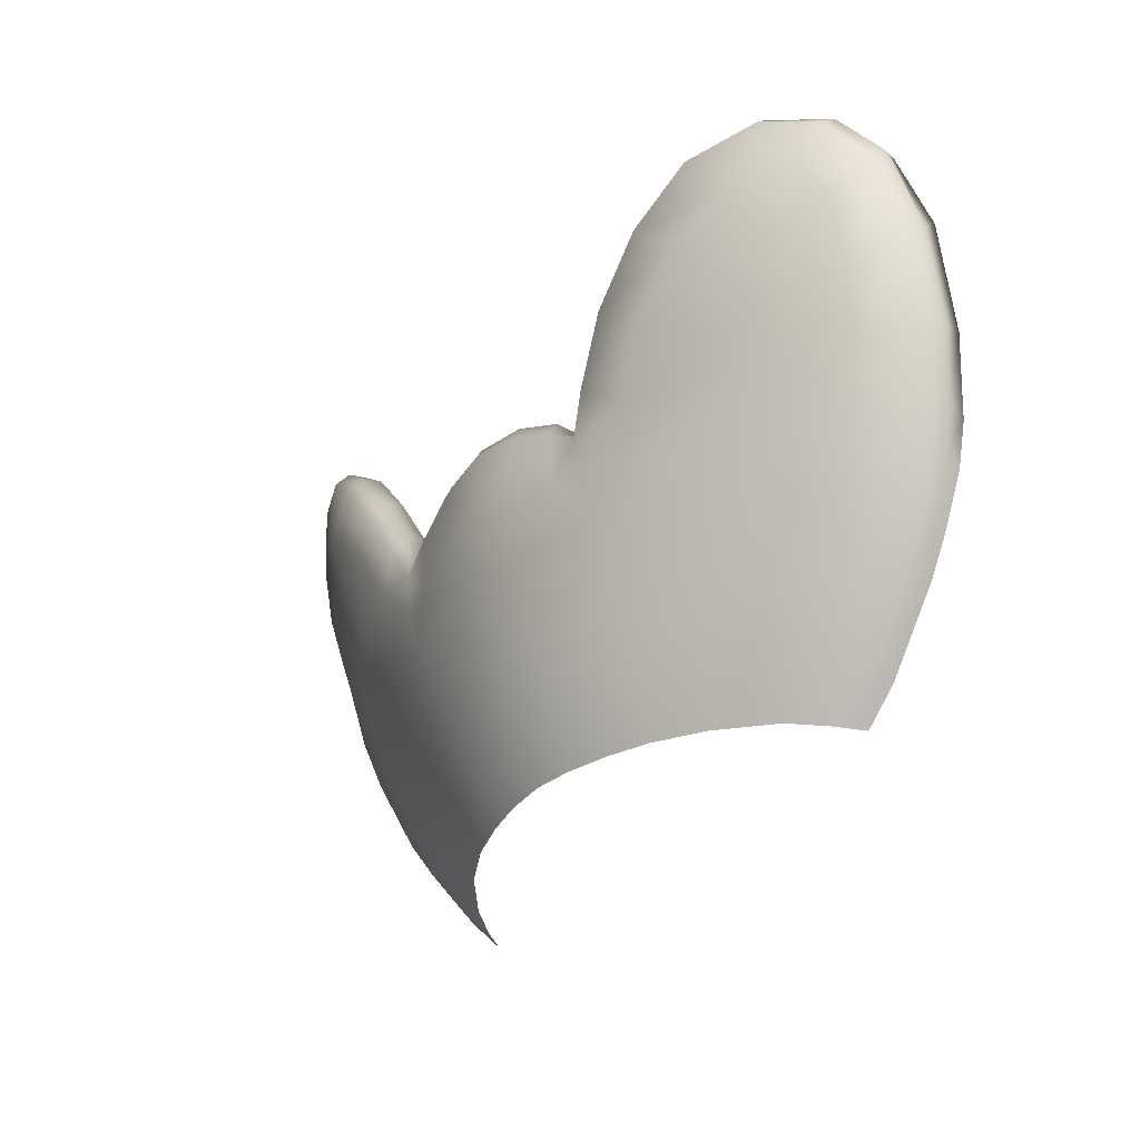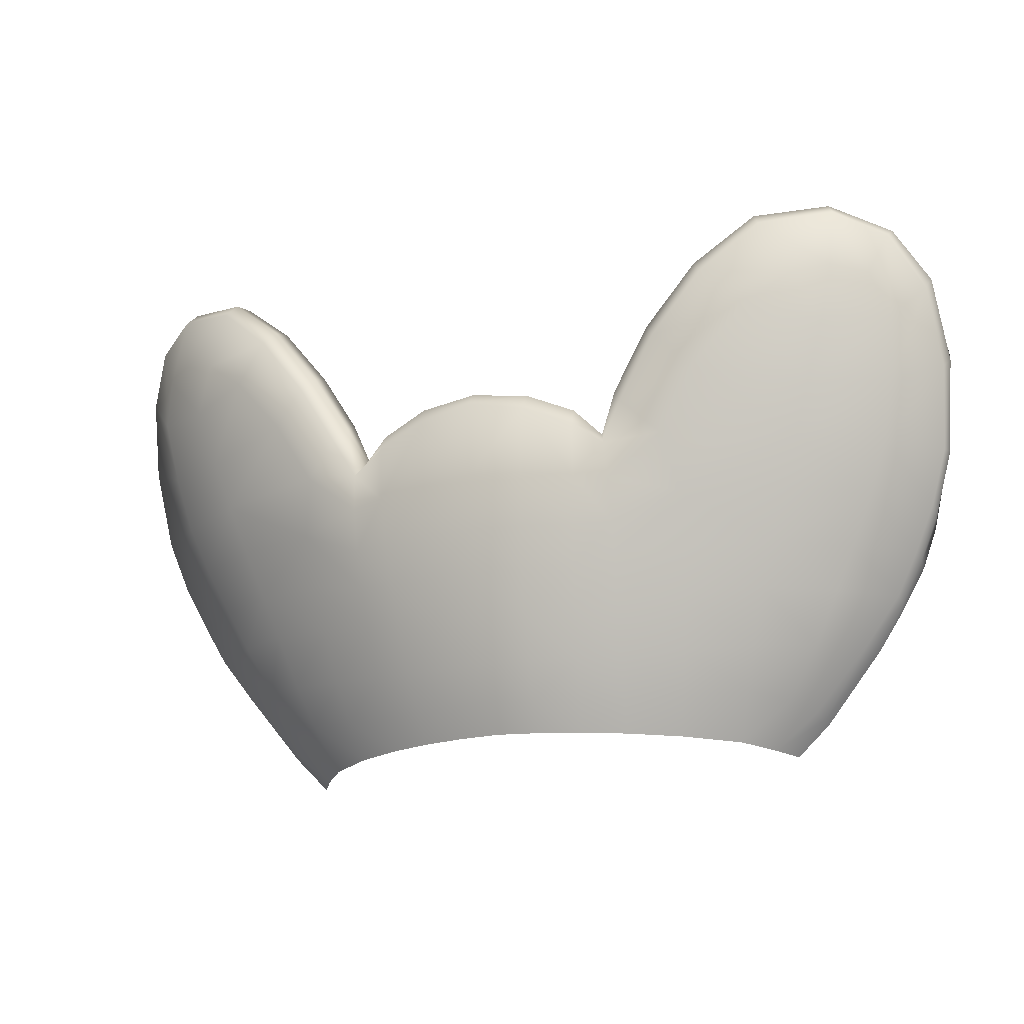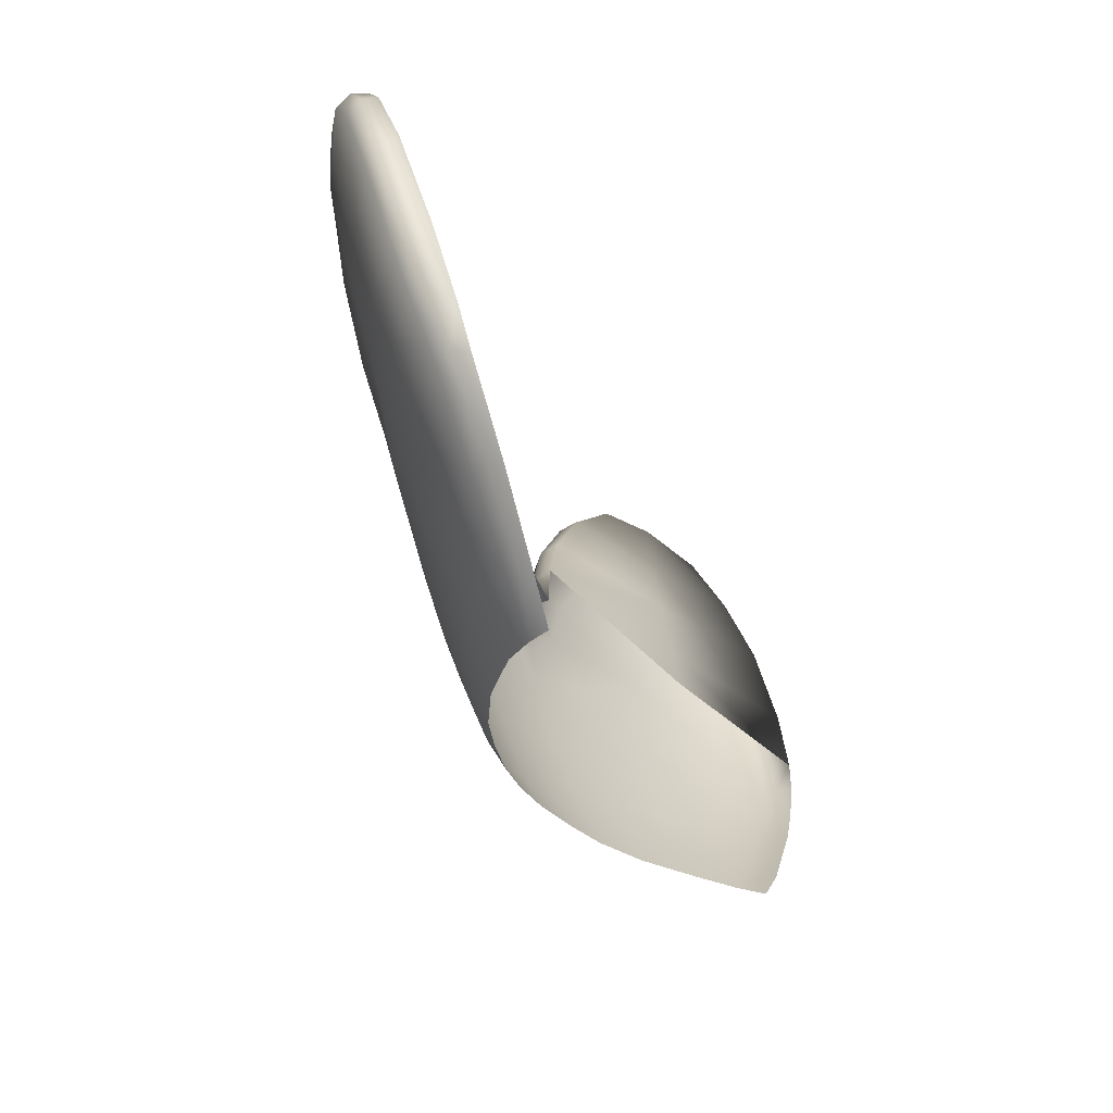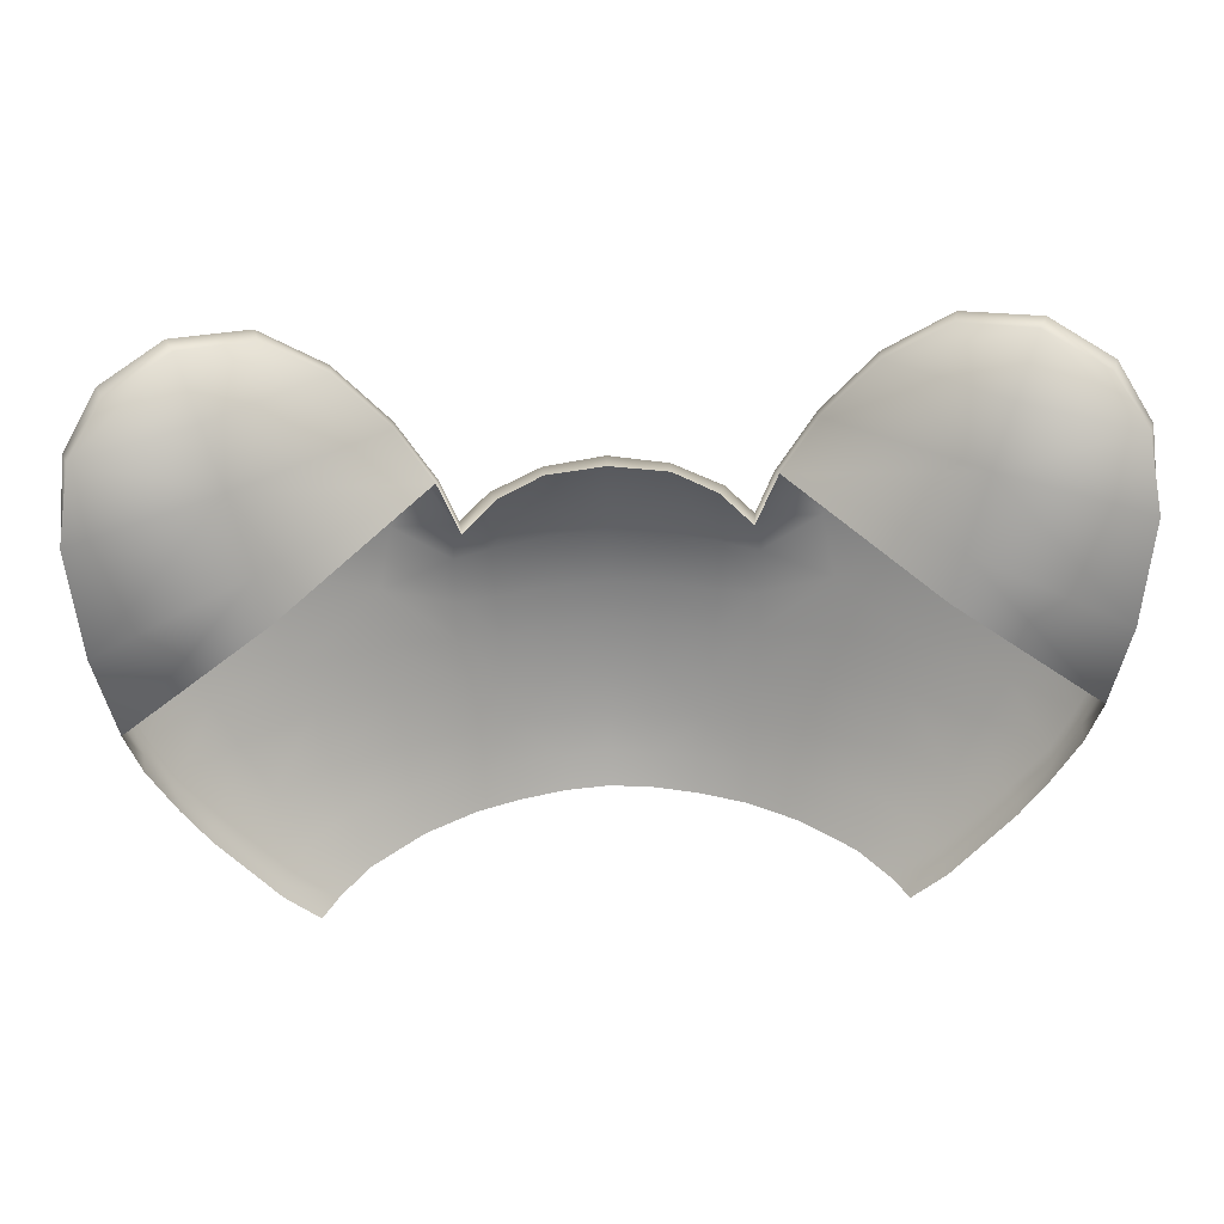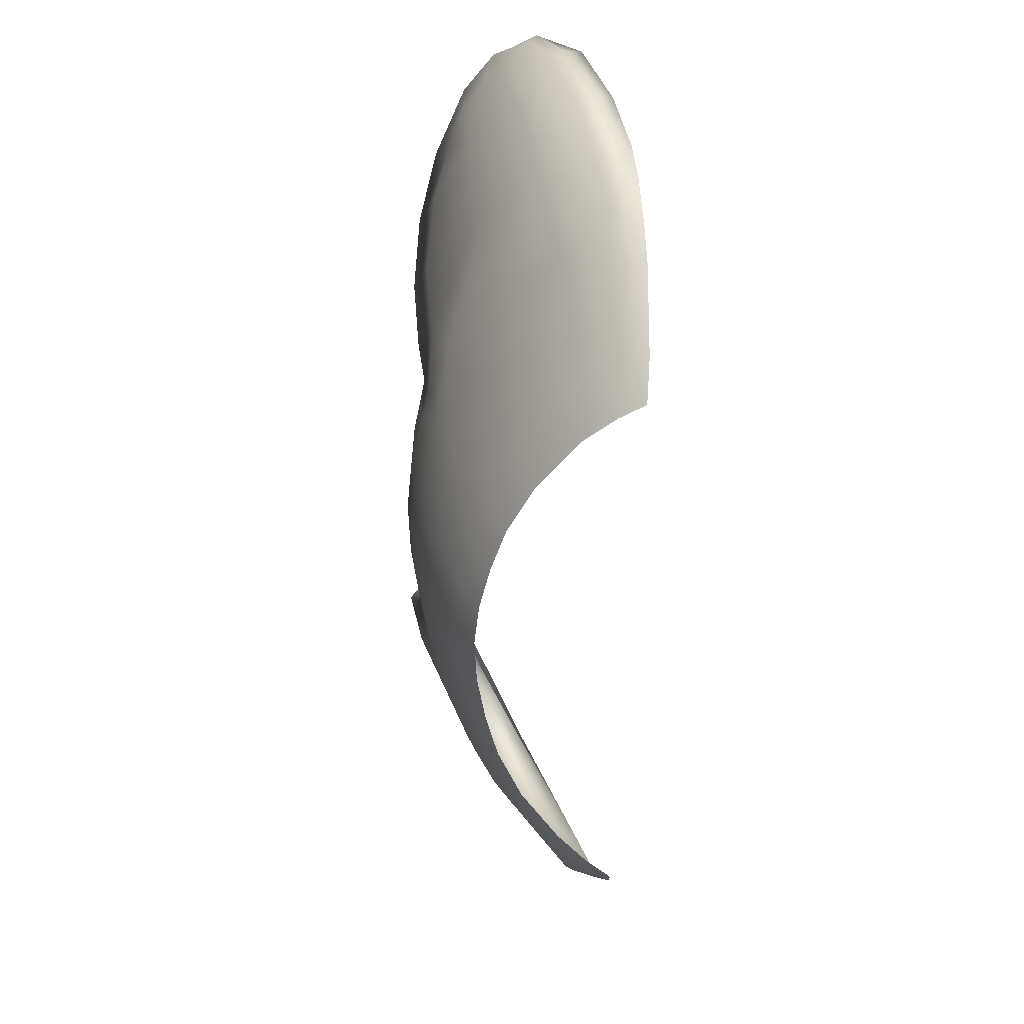
<metadata>
{"format":"obj","ext":"obj","renderer":"f3d","projection":"perspective","resolution":1024,"background":"white","views":[{"elev":-33.4,"azim":54.3,"up":"+Y"},{"elev":-17.0,"azim":22.9,"up":"+Y"},{"elev":-33.4,"azim":113.1,"up":"+Y"},{"elev":39.2,"azim":177.2,"up":"+Y"},{"elev":-59.0,"azim":88.0,"up":"+Y"}]}
</metadata>
<code>
g pm0400_01_FaceSkin
v 2.859e-15 0.3078 0.5369
v 0.01687 0.2952 0.5282
v 2.859e-15 0.2955 0.5296
v 0.01758 0.3071 0.535
v 0.03432 0.2948 0.5244
v 0.03589 0.3072 0.531
v 2.859e-15 0.3223 0.5426
v 0.03747 0.3224 0.5368
v 0.01835 0.3218 0.5408
v 2.859e-15 0.3404 0.5488
v 0.01868 0.3403 0.5471
v 0.03932 0.3414 0.5433
v 2.859e-15 0.3578 0.5529
v 0.04028 0.3574 0.5477
v 0.01938 0.3575 0.5513
v 2.859e-15 0.3748 0.5567
v 0.02051 0.3742 0.5552
v 0.04156 0.3734 0.551
v 0.02122 0.3957 0.5581
v 2.859e-15 0.3969 0.5596
v 0.04274 0.3934 0.554
v 0.05668 0.374 0.5478
v 0.02272 0.423 0.558
v 2.859e-15 0.4275 0.5594
v 0.02304 0.4293 0.5551
v 2.859e-15 0.4321 0.5568
v 2.859e-15 0.4316 0.5511
v 0.02273 0.4299 0.5489
v 0.04271 0.415 0.5551
v 0.04241 0.4214 0.5513
v 0.04011 0.4223 0.5452
v 0.05271 0.4105 0.5413
v 0.05654 0.3914 0.5513
v 0.08339 0.3846 0.5429
v 0.05549 0.4054 0.5535
v 0.05356 0.4104 0.5489
v 0.06012 0.427 0.5515
v 0.06108 0.4311 0.5442
v 0.07865 0.4076 0.5507
v 0.1288 0.4061 0.5315
v 0.0642 0.4205 0.5567
v 0.075 0.451 0.5546
v 0.07469 0.4535 0.5466
v 0.09332 0.4321 0.5539
v 0.07939 0.4456 0.5597
v 0.09549 0.4757 0.5539
v 0.09457 0.4774 0.5458
v 0.09943 0.4702 0.5586
v 0.1144 0.4553 0.5522
v 0.1194 0.4948 0.5479
v 0.1175 0.4952 0.5401
v 0.1224 0.4894 0.5525
v 0.1475 0.499 0.5365
v 0.1442 0.4986 0.5298
v 0.1354 0.4261 0.535
v 0.133 0.4683 0.5467
v 0.1501 0.4939 0.541
v 0.1699 0.49 0.5227
v 0.1671 0.4898 0.5161
v 0.1429 0.4503 0.5383
v 0.148 0.4716 0.5412
v 0.1689 0.4857 0.5288
v 0.1614 0.4693 0.533
v 0.1679 0.4518 0.5252
v 0.1822 0.4712 0.5115
v 0.1799 0.4721 0.5053
v 0.1806 0.4659 0.5166
v 0.1653 0.4279 0.5184
v 0.1857 0.4399 0.5004
v 0.1844 0.4451 0.4938
v 0.1839 0.4357 0.506
v 0.1815 0.4047 0.4906
v 0.1792 0.4062 0.4826
v 0.1599 0.4046 0.5134
v 0.1805 0.4036 0.4974
v 0.1735 0.38 0.4851
v 0.171 0.3769 0.4765
v 0.1736 0.3828 0.4926
v 0.1655 0.3626 0.4819
v 0.1649 0.3615 0.4744
v 0.1542 0.3437 0.4725
v 0.1525 0.3849 0.5088
v 0.1564 0.3462 0.4791
v 0.1443 0.3293 0.4714
v 0.1649 0.3644 0.4885
v 0.122 0.3859 0.5275
v 0.1151 0.3659 0.5231
v 0.1432 0.3654 0.5044
v 0.135 0.3487 0.5009
v 0.1562 0.3482 0.4856
v 0.1423 0.33 0.4835
v 0.1245 0.3286 0.4959
v 0.1451 0.3308 0.4772
v 0.1215 0.3021 0.4757
v 0.1217 0.3007 0.4708
v 0.1088 0.2883 0.4715
v 0.1021 0.2898 0.4813
v 0.1192 0.3038 0.4811
v 0.1116 0.3077 0.4917
v 0.04028 0.3574 0.5477
v 0.04156 0.3734 0.551
v 0.05668 0.374 0.5478
v 0.05619 0.3589 0.5439
v 0.08339 0.3846 0.5429
v 0.03932 0.3414 0.5433
v 0.08269 0.3637 0.5356
v 0.1151 0.3659 0.5231
v 0.05521 0.3429 0.5392
v 0.0807 0.3455 0.5299
v 0.05381 0.3232 0.5318
v 0.03747 0.3224 0.5368
v 0.109 0.3483 0.5192
v 0.135 0.3487 0.5009
v 0.1245 0.3286 0.4959
v 0.07755 0.3247 0.5227
v 0.1028 0.3267 0.512
v 0.09795 0.3105 0.5045
v 0.1116 0.3077 0.4917
v 0.05259 0.3073 0.5253
v 0.03589 0.3072 0.531
v 0.03432 0.2948 0.5244
v 0.05154 0.2941 0.519
v 0.07443 0.3081 0.5165
v 0.07113 0.2932 0.509
v 0.09123 0.292 0.4934
v 0.1021 0.2898 0.4813
v 0.1442 0.4986 0.5298
v 0.1175 0.4952 0.5401
v 0.09457 0.4774 0.5458
v 0.138 0.4721 0.5255
v 0.1315 0.4471 0.5199
v 0.07469 0.4535 0.5466
v 0.06108 0.4311 0.5442
v 0.1799 0.4721 0.5053
v 0.1671 0.4898 0.5161
v 0.1844 0.4451 0.4938
v 0.1792 0.4062 0.4826
v 0.1237 0.4172 0.5127
v 0.119 0.3985 0.5084
v 0.171 0.3769 0.4765
v 2.859e-15 0.3078 0.5369
v 2.859e-15 0.2955 0.5296
v -0.01687 0.2952 0.5282
v -0.01758 0.3071 0.535
v -0.03432 0.2948 0.5244
v -0.03589 0.3072 0.531
v 2.859e-15 0.3223 0.5426
v -0.03747 0.3224 0.5368
v -0.01835 0.3218 0.5408
v 2.859e-15 0.3404 0.5488
v -0.01868 0.3403 0.5471
v -0.03932 0.3414 0.5433
v 2.859e-15 0.3578 0.5529
v -0.04028 0.3574 0.5477
v -0.01938 0.3575 0.5513
v 2.859e-15 0.3748 0.5567
v -0.02051 0.3742 0.5552
v -0.04156 0.3734 0.551
v -0.02122 0.3957 0.5581
v 2.859e-15 0.3969 0.5596
v -0.04274 0.3934 0.554
v -0.05668 0.374 0.5478
v -0.02272 0.423 0.558
v 2.859e-15 0.4275 0.5594
v -0.02304 0.4293 0.5551
v 2.859e-15 0.4321 0.5568
v 2.859e-15 0.4316 0.5511
v -0.02273 0.4299 0.5489
v -0.04271 0.415 0.5551
v -0.04241 0.4214 0.5513
v -0.04011 0.4223 0.5452
v -0.05271 0.4105 0.5413
v -0.05654 0.3914 0.5513
v -0.08339 0.3846 0.5429
v -0.05549 0.4054 0.5535
v -0.05356 0.4104 0.5489
v -0.06012 0.427 0.5515
v -0.06108 0.4311 0.5442
v -0.07865 0.4076 0.5507
v -0.1288 0.4061 0.5315
v -0.0642 0.4205 0.5567
v -0.075 0.451 0.5546
v -0.07469 0.4535 0.5466
v -0.09332 0.4321 0.5539
v -0.07939 0.4456 0.5597
v -0.09549 0.4757 0.5539
v -0.09457 0.4774 0.5458
v -0.09943 0.4702 0.5586
v -0.1144 0.4553 0.5522
v -0.1194 0.4948 0.5479
v -0.1175 0.4952 0.5401
v -0.1224 0.4894 0.5525
v -0.1475 0.499 0.5365
v -0.1442 0.4986 0.5298
v -0.1354 0.4261 0.535
v -0.133 0.4683 0.5467
v -0.1501 0.4939 0.541
v -0.1699 0.49 0.5227
v -0.1671 0.4898 0.5161
v -0.1429 0.4503 0.5383
v -0.148 0.4716 0.5412
v -0.1689 0.4857 0.5288
v -0.1614 0.4693 0.533
v -0.1679 0.4518 0.5252
v -0.1822 0.4712 0.5115
v -0.1799 0.4721 0.5053
v -0.1806 0.4659 0.5166
v -0.1653 0.4279 0.5184
v -0.1857 0.4399 0.5004
v -0.1844 0.4451 0.4938
v -0.1839 0.4357 0.506
v -0.1815 0.4047 0.4906
v -0.1792 0.4062 0.4826
v -0.1599 0.4046 0.5134
v -0.1805 0.4036 0.4974
v -0.1735 0.38 0.4851
v -0.171 0.3769 0.4765
v -0.1736 0.3828 0.4926
v -0.1655 0.3626 0.4819
v -0.1649 0.3615 0.4744
v -0.1542 0.3437 0.4725
v -0.1525 0.3849 0.5088
v -0.1564 0.3462 0.4791
v -0.1443 0.3293 0.4714
v -0.1649 0.3644 0.4885
v -0.122 0.3859 0.5275
v -0.1151 0.3659 0.5231
v -0.1432 0.3654 0.5044
v -0.135 0.3487 0.5009
v -0.1562 0.3482 0.4856
v -0.1423 0.33 0.4835
v -0.1245 0.3286 0.4959
v -0.1451 0.3308 0.4772
v -0.1215 0.3021 0.4757
v -0.1217 0.3007 0.4708
v -0.1088 0.2883 0.4715
v -0.1021 0.2898 0.4813
v -0.1192 0.3038 0.4811
v -0.1116 0.3077 0.4917
v -0.04028 0.3574 0.5477
v -0.05668 0.374 0.5478
v -0.04156 0.3734 0.551
v -0.05619 0.3589 0.5439
v -0.08339 0.3846 0.5429
v -0.03932 0.3414 0.5433
v -0.08269 0.3637 0.5356
v -0.1151 0.3659 0.5231
v -0.05521 0.3429 0.5392
v -0.0807 0.3455 0.5299
v -0.05381 0.3232 0.5318
v -0.03747 0.3224 0.5368
v -0.109 0.3483 0.5192
v -0.135 0.3487 0.5009
v -0.1245 0.3286 0.4959
v -0.07755 0.3247 0.5227
v -0.1028 0.3267 0.512
v -0.09795 0.3105 0.5045
v -0.1116 0.3077 0.4917
v -0.05259 0.3073 0.5253
v -0.03589 0.3072 0.531
v -0.03432 0.2948 0.5244
v -0.05154 0.2941 0.519
v -0.07443 0.3081 0.5165
v -0.07113 0.2932 0.509
v -0.09123 0.292 0.4934
v -0.1021 0.2898 0.4813
v -0.1442 0.4986 0.5298
v -0.09457 0.4774 0.5458
v -0.1175 0.4952 0.5401
v -0.138 0.4721 0.5255
v -0.1315 0.4471 0.5199
v -0.07469 0.4535 0.5466
v -0.06108 0.4311 0.5442
v -0.1799 0.4721 0.5053
v -0.1671 0.4898 0.5161
v -0.1844 0.4451 0.4938
v -0.1792 0.4062 0.4826
v -0.1237 0.4172 0.5127
v -0.119 0.3985 0.5084
v -0.171 0.3769 0.4765
g pm0400_01_FaceSkin_0
f 3 2 1
f 2 4 1
f 2 5 4
f 5 6 4
f 1 4 7
f 4 6 8
f 4 9 7
f 9 4 8
f 7 9 10
f 9 8 11
f 9 11 10
f 8 12 11
f 10 11 13
f 11 12 14
f 11 15 13
f 15 11 14
f 13 15 16
f 15 14 17
f 15 17 16
f 14 18 17
f 16 17 19
f 19 17 18
f 20 16 19
f 21 19 18
f 21 18 22
f 19 23 20
f 23 19 21
f 23 24 20
f 24 23 25
f 26 24 25
f 26 25 27
f 25 28 27
f 25 23 29
f 29 23 21
f 28 25 30
f 30 25 29
f 31 28 30
f 31 30 32
f 33 21 22
f 33 22 34
f 29 21 35
f 21 33 35
f 30 29 36
f 30 36 32
f 29 35 36
f 36 37 32
f 36 35 37
f 37 38 32
f 35 33 39
f 39 33 34
f 40 39 34
f 41 35 39
f 35 41 37
f 38 37 42
f 43 38 42
f 39 44 41
f 44 39 40
f 37 41 45
f 42 37 45
f 44 45 41
f 43 42 46
f 47 43 46
f 42 45 48
f 46 42 48
f 44 49 45
f 49 48 45
f 47 46 50
f 51 47 50
f 46 48 52
f 50 46 52
f 51 50 53
f 54 51 53
f 49 44 55
f 55 44 40
f 48 49 56
f 52 48 56
f 50 52 57
f 53 50 57
f 54 53 58
f 59 54 58
f 56 49 60
f 60 49 55
f 52 56 61
f 57 52 61
f 61 56 60
f 53 57 62
f 58 53 62
f 61 63 57
f 63 61 60
f 63 62 57
f 64 63 60
f 64 60 55
f 63 64 62
f 59 58 65
f 66 59 65
f 58 62 67
f 64 67 62
f 65 58 67
f 68 64 55
f 64 68 67
f 68 55 40
f 66 65 69
f 70 66 69
f 65 67 71
f 68 71 67
f 69 65 71
f 70 69 72
f 73 70 72
f 68 74 71
f 74 68 40
f 69 71 75
f 72 69 75
f 74 75 71
f 73 72 76
f 77 73 76
f 72 75 78
f 75 74 78
f 76 72 78
f 77 76 79
f 76 78 79
f 80 77 79
f 80 79 81
f 74 40 82
f 74 82 78
f 79 83 81
f 84 81 83
f 78 85 79
f 78 82 85
f 79 85 83
f 40 86 82
f 86 40 34
f 34 87 86
f 82 86 87
f 88 82 87
f 82 88 85
f 89 88 87
f 85 88 90
f 88 89 90
f 85 90 83
f 90 89 91
f 83 90 91
f 89 92 91
f 93 84 83
f 93 83 91
f 84 93 94
f 94 93 91
f 95 84 94
f 96 95 94
f 97 96 94
f 98 91 92
f 98 94 91
f 98 97 94
f 99 98 92
f 99 97 98
f 102 101 100
f 103 102 100
f 104 102 103
f 103 100 105
f 106 104 103
f 104 106 107
f 108 103 105
f 106 103 108
f 106 109 107
f 109 106 108
f 108 105 110
f 105 111 110
f 109 112 107
f 113 107 112
f 113 112 114
f 109 108 115
f 108 110 115
f 112 109 116
f 112 116 114
f 109 115 116
f 116 117 114
f 116 115 117
f 117 118 114
f 110 111 119
f 111 120 119
f 119 120 121
f 122 119 121
f 115 110 123
f 110 119 123
f 123 119 122
f 115 123 117
f 124 123 122
f 117 123 124
f 125 117 124
f 117 125 118
f 125 126 118
f 129 128 127
f 130 129 127
f 129 130 131
f 132 129 131
f 133 132 131
f 130 127 134
f 131 130 134
f 127 135 134
f 136 131 134
f 131 136 137
f 138 133 131
f 138 131 137
f 138 139 133
f 137 140 138
f 140 139 138
f 143 142 141
f 144 143 141
f 145 143 144
f 146 145 144
f 144 141 147
f 146 144 148
f 149 144 147
f 144 149 148
f 149 147 150
f 148 149 151
f 151 149 150
f 152 148 151
f 151 150 153
f 152 151 154
f 155 151 153
f 151 155 154
f 155 153 156
f 154 155 157
f 157 155 156
f 158 154 157
f 157 156 159
f 157 159 158
f 156 160 159
f 159 161 158
f 158 161 162
f 163 159 160
f 159 163 161
f 164 163 160
f 163 164 165
f 164 166 165
f 165 166 167
f 168 165 167
f 163 165 169
f 163 169 161
f 165 168 170
f 165 170 169
f 168 171 170
f 170 171 172
f 161 173 162
f 162 173 174
f 161 169 175
f 173 161 175
f 169 170 176
f 176 170 172
f 175 169 176
f 177 176 172
f 175 176 177
f 178 177 172
f 173 175 179
f 173 179 174
f 179 180 174
f 175 181 179
f 181 175 177
f 177 178 182
f 178 183 182
f 184 179 181
f 179 184 180
f 181 177 185
f 177 182 185
f 185 184 181
f 182 183 186
f 183 187 186
f 185 182 188
f 182 186 188
f 189 184 185
f 188 189 185
f 186 187 190
f 187 191 190
f 188 186 192
f 186 190 192
f 190 191 193
f 191 194 193
f 184 189 195
f 184 195 180
f 189 188 196
f 188 192 196
f 192 190 197
f 190 193 197
f 193 194 198
f 194 199 198
f 189 196 200
f 189 200 195
f 196 192 201
f 192 197 201
f 196 201 200
f 197 193 202
f 193 198 202
f 203 201 197
f 201 203 200
f 202 203 197
f 203 204 200
f 200 204 195
f 204 203 202
f 198 199 205
f 199 206 205
f 202 198 207
f 207 204 202
f 198 205 207
f 204 208 195
f 208 204 207
f 195 208 180
f 205 206 209
f 206 210 209
f 207 205 211
f 211 208 207
f 205 209 211
f 209 210 212
f 210 213 212
f 214 208 211
f 208 214 180
f 211 209 215
f 209 212 215
f 215 214 211
f 212 213 216
f 213 217 216
f 215 212 218
f 214 215 218
f 212 216 218
f 216 217 219
f 218 216 219
f 217 220 219
f 219 220 221
f 180 214 222
f 222 214 218
f 223 219 221
f 221 224 223
f 225 218 219
f 222 218 225
f 225 219 223
f 226 180 222
f 180 226 174
f 227 174 226
f 226 222 227
f 222 228 227
f 228 222 225
f 228 229 227
f 228 225 230
f 229 228 230
f 230 225 223
f 229 230 231
f 230 223 231
f 232 229 231
f 224 233 223
f 223 233 231
f 233 224 234
f 233 234 231
f 224 235 234
f 235 236 234
f 236 237 234
f 231 238 232
f 234 238 231
f 237 238 234
f 238 239 232
f 237 239 238
f 242 241 240
f 241 243 240
f 241 244 243
f 240 243 245
f 244 246 243
f 246 244 247
f 243 248 245
f 243 246 248
f 249 246 247
f 246 249 248
f 245 248 250
f 251 245 250
f 252 249 247
f 247 253 252
f 252 253 254
f 248 249 255
f 250 248 255
f 249 252 256
f 256 252 254
f 255 249 256
f 257 256 254
f 255 256 257
f 258 257 254
f 251 250 259
f 260 251 259
f 260 259 261
f 259 262 261
f 250 255 263
f 259 250 263
f 259 263 262
f 263 255 257
f 263 264 262
f 263 257 264
f 257 265 264
f 265 257 258
f 266 265 258
f 269 268 267
f 268 270 267
f 270 268 271
f 268 272 271
f 272 273 271
f 267 270 274
f 270 271 274
f 275 267 274
f 271 276 274
f 276 271 277
f 273 278 271
f 271 278 277
f 279 278 273
f 280 277 278
f 279 280 278

</code>
